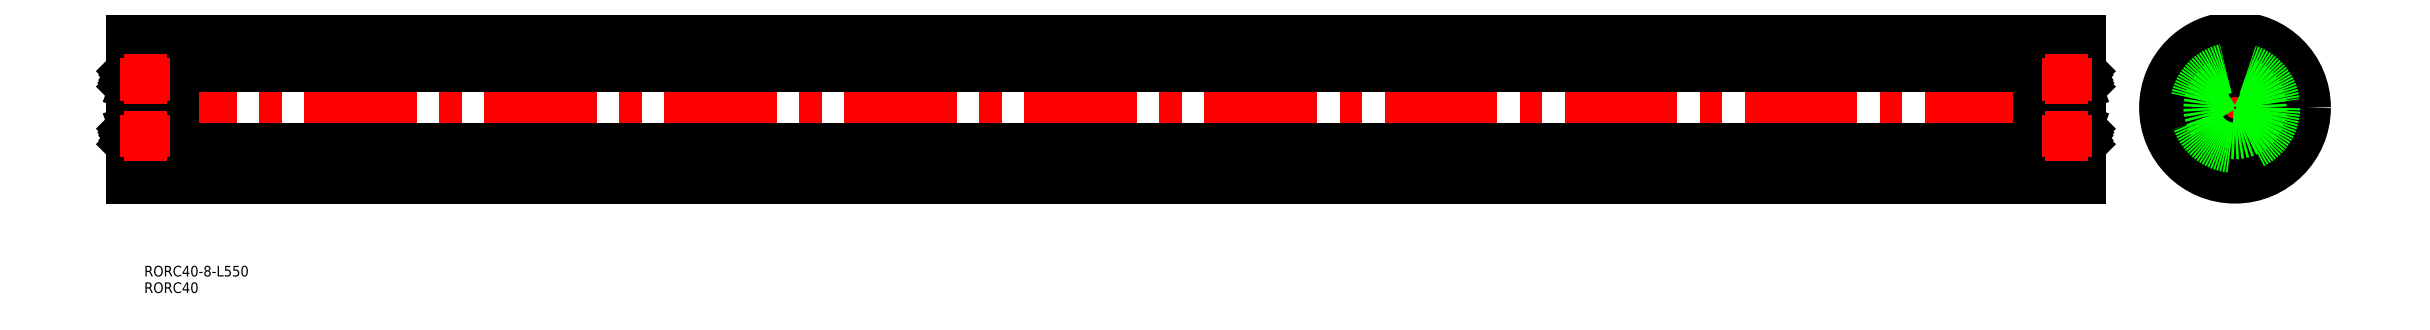
<metadata>
{"format":"dxf","ext":"dxf","renderer":"ezdxf+matplotlib","layout":"modelspace","background":"white","min_lineweight":24,"dpi":150}
</metadata>
<code>
0
SECTION
2
ENTITIES
0
INSERT
8
0
2
*U11
10
0
20
0
30
0
0
INSERT
8
0
2
*U12
10
0
20
0
30
0
0
LINE
8
0
10
-5.7e-15
20
-11.7
30
0
11
0
21
-20
31
0
0
LINE
8
0
10
0
20
20
30
0
11
550
21
20
31
0
0
LINE
8
0
10
0
20
-20
30
0
11
550
21
-20
31
0
0
LINE
8
CENTER
10
-2
20
0
30
0
11
552
21
0
31
0
0
LINE
8
CENTER
10
569.1
20
0
30
0
11
618
21
0
31
0
0
LINE
8
CENTER
10
593.5
20
-24.49
30
0
11
593.5
21
24.49
31
0
0
CIRCLE
8
0
10
593.5
20
0
30
0
40
4
0
CIRCLE
8
0
10
593.5
20
0
30
0
40
20
0
CIRCLE
8
0
10
593.5
20
0
30
0
40
12.35
0
LINE
8
0
10
7.7
20
-4
30
0
11
0.3
21
-4
31
0
0
LINE
8
0
10
0.3
20
-12
30
0
11
7.7
21
-12
31
0
0
LINE
8
0
10
6.921
20
-9.6
30
0
11
6.821
21
-9.5
31
0
0
LINE
8
0
10
6.993
20
-5.852
30
0
11
6.791
21
-6.406
31
0
0
LINE
8
0
10
7.7
20
4
30
0
11
0.3
21
4
31
0
0
LINE
8
0
10
6.993
20
5.852
30
0
11
6.791
21
6.406
31
0
0
LINE
8
0
10
6.921
20
9.6
30
0
11
6.821
21
9.5
31
0
0
LINE
8
0
10
0.3
20
12
30
0
11
7.7
21
12
31
0
0
LINE
8
0
10
-2.9e-15
20
11.7
30
0
11
-2.9e-15
21
2.84e-14
31
0
0
LINE
8
0
10
-2.9e-15
20
-11.7
30
0
11
-2.9e-15
21
2.84e-14
31
0
0
CIRCLE
8
0
10
4
20
-8
30
0
40
2.381
0
LINE
8
0
10
0.6475
20
-9.212
30
0
11
0.6475
21
-6.494
31
0
0
LINE
8
0
10
0.7914
20
-6.494
30
0
11
0.7914
21
-9.153
31
0
0
LINE
8
0
10
1.079
20
-9.44
30
0
11
0.7914
21
-9.153
31
0
0
ARC
8
0
10
0.7566
20
-10.24
30
0
40
0.3226
50
210
51
0
0
ARC
8
0
10
0.3
20
-11.7
30
0
40
0.3
50
180
51
270
0
LINE
8
0
10
0.9353
20
-9.5
30
0
11
0.6475
21
-9.212
31
0
0
ARC
8
0
10
0.4843
20
-10.13
30
0
40
0.1439
50
120
51
210
0
LINE
8
0
10
0.1
20
-10.2
30
0
11
0.3597
21
-10.2
31
0
0
LINE
8
0
10
2e-05
20
-10.3
30
0
11
0.1
21
-10.2
31
0
0
LINE
8
0
10
0.3597
20
-10.2
30
0
11
0.4771
21
-10.4
31
0
0
LINE
8
0
10
0.4843
20
-10.13
30
0
11
0.6018
21
-10.33
31
0
0
LINE
8
0
10
0.6089
20
-10.06
30
0
11
0.4843
21
-10.13
31
0
0
LINE
8
0
10
0.537
20
-9.931
30
0
11
0.6089
21
-10.06
31
0
0
LINE
8
0
10
0.9353
20
-10.24
30
0
11
0.9353
21
-9.5
31
0
0
LINE
8
0
10
0.4124
20
-10
30
0
11
0.537
21
-9.931
31
0
0
ARC
8
0
10
0.7566
20
-10.24
30
0
40
0.1787
50
210
51
0
0
LINE
8
0
10
1.079
20
-10.24
30
0
11
1.079
21
-9.44
31
0
0
LINE
8
0
10
1.179
20
-9.5
30
0
11
2.151
21
-9.5
31
0
0
LINE
8
0
10
1.079
20
-9.6
30
0
11
1.179
21
-9.5
31
0
0
LINE
8
0
10
6.821
20
-9.5
30
0
11
5.849
21
-9.5
31
0
0
LINE
8
0
10
1.007
20
-5.852
30
0
11
1.209
21
-6.406
31
0
0
LINE
8
0
10
1.007
20
-6.35
30
0
11
1.007
21
-6.494
31
0
0
ARC
8
0
10
0.7914
20
-6.494
30
0
40
0.1439
50
90
51
180
0
LINE
8
0
10
1.007
20
-6.494
30
0
11
0.7914
21
-6.494
31
0
0
LINE
8
0
10
0.1
20
-6.05
30
0
11
0.3597
21
-6.05
31
0
0
LINE
8
0
10
-1e-05
20
-5.95
30
0
11
0.09999
21
-6.05
31
0
0
LINE
8
0
10
0.3597
20
-6.05
30
0
11
0.5913
21
-5.767
31
0
0
LINE
8
0
10
0.7914
20
-6.35
30
0
11
1.007
21
-6.35
31
0
0
ARC
8
0
10
0.7762
20
-5.922
30
0
40
0.2413
50
16.85
51
140
0
ARC
8
0
10
0.3
20
-4.3
30
0
40
0.3
50
90
51
180
0
LINE
8
0
10
1.309
20
-6.5
30
0
11
2.151
21
-6.5
31
0
0
LINE
8
0
10
1.209
20
-6.406
30
0
11
1.309
21
-6.5
31
0
0
LINE
8
0
10
6.691
20
-6.5
30
0
11
5.849
21
-6.5
31
0
0
LINE
8
0
10
6.791
20
-6.406
30
0
11
6.691
21
-6.5
31
0
0
CIRCLE
8
0
10
4
20
8
30
0
40
2.381
0
LINE
8
0
10
0.7914
20
6.494
30
0
11
0.7914
21
9.153
31
0
0
LINE
8
0
10
0.6475
20
9.212
30
0
11
0.6475
21
6.494
31
0
0
LINE
8
0
10
1.007
20
5.852
30
0
11
1.209
21
6.406
31
0
0
ARC
8
0
10
0.3
20
4.3
30
0
40
0.3
50
180
51
270
0
LINE
8
0
10
0.3597
20
6.05
30
0
11
0.5913
21
5.767
31
0
0
ARC
8
0
10
0.7762
20
5.922
30
0
40
0.2413
50
220
51
343.2
0
LINE
8
0
10
0.1
20
6.05
30
0
11
0.3597
21
6.05
31
0
0
LINE
8
0
10
-1e-05
20
5.95
30
0
11
0.09999
21
6.05
31
0
0
ARC
8
0
10
0.7914
20
6.494
30
0
40
0.1439
50
180
51
270
0
LINE
8
0
10
1.007
20
6.494
30
0
11
0.7914
21
6.494
31
0
0
LINE
8
0
10
1.007
20
6.35
30
0
11
1.007
21
6.494
31
0
0
LINE
8
0
10
0.7914
20
6.35
30
0
11
1.007
21
6.35
31
0
0
LINE
8
0
10
1.309
20
6.5
30
0
11
2.151
21
6.5
31
0
0
LINE
8
0
10
1.209
20
6.406
30
0
11
1.309
21
6.5
31
0
0
LINE
8
0
10
6.691
20
6.5
30
0
11
5.849
21
6.5
31
0
0
LINE
8
0
10
6.791
20
6.406
30
0
11
6.691
21
6.5
31
0
0
ARC
8
0
10
0.7566
20
10.24
30
0
40
0.3226
50
0
51
150
0
LINE
8
0
10
1.079
20
9.44
30
0
11
0.7914
21
9.153
31
0
0
LINE
8
0
10
0.9353
20
10.24
30
0
11
0.9353
21
9.5
31
0
0
LINE
8
0
10
0.537
20
9.931
30
0
11
0.6089
21
10.06
31
0
0
ARC
8
0
10
0.4843
20
10.13
30
0
40
0.1439
50
150
51
240
0
LINE
8
0
10
0.4124
20
10
30
0
11
0.537
21
9.931
31
0
0
LINE
8
0
10
0.9353
20
9.5
30
0
11
0.6475
21
9.212
31
0
0
LINE
8
0
10
0.1
20
10.2
30
0
11
0.3597
21
10.2
31
0
0
LINE
8
0
10
2e-05
20
10.3
30
0
11
0.1
21
10.2
31
0
0
ARC
8
0
10
0.7566
20
10.24
30
0
40
0.1787
50
0
51
150
0
LINE
8
0
10
0.6089
20
10.06
30
0
11
0.4843
21
10.13
31
0
0
LINE
8
0
10
0.4843
20
10.13
30
0
11
0.6018
21
10.33
31
0
0
LINE
8
0
10
0.3597
20
10.2
30
0
11
0.4771
21
10.4
31
0
0
ARC
8
0
10
0.3
20
11.7
30
0
40
0.3
50
90
51
180
0
LINE
8
0
10
1.079
20
10.24
30
0
11
1.079
21
9.44
31
0
0
LINE
8
0
10
1.179
20
9.5
30
0
11
2.151
21
9.5
31
0
0
LINE
8
0
10
1.079
20
9.6
30
0
11
1.179
21
9.5
31
0
0
LINE
8
0
10
6.821
20
9.5
30
0
11
5.849
21
9.5
31
0
0
LINE
8
0
10
8
20
11.7
30
0
11
8
21
2.84e-14
31
0
0
LINE
8
0
10
8
20
-11.7
30
0
11
8
21
2.84e-14
31
0
0
LINE
8
0
10
7.209
20
-6.494
30
0
11
7.209
21
-9.153
31
0
0
LINE
8
0
10
7.353
20
-9.212
30
0
11
7.353
21
-6.494
31
0
0
ARC
8
0
10
7.7
20
-11.7
30
0
40
0.3
50
270
51
0
0
LINE
8
0
10
7.065
20
-9.5
30
0
11
7.353
21
-9.212
31
0
0
LINE
8
0
10
6.921
20
-10.24
30
0
11
6.921
21
-9.44
31
0
0
ARC
8
0
10
7.243
20
-10.24
30
0
40
0.3226
50
180
51
330
0
LINE
8
0
10
7.588
20
-10
30
0
11
7.463
21
-9.931
31
0
0
LINE
8
0
10
7.64
20
-10.2
30
0
11
7.523
21
-10.4
31
0
0
ARC
8
0
10
7.243
20
-10.24
30
0
40
0.1787
50
180
51
330
0
LINE
8
0
10
7.065
20
-10.24
30
0
11
7.065
21
-9.5
31
0
0
LINE
8
0
10
7.463
20
-9.931
30
0
11
7.391
21
-10.06
31
0
0
LINE
8
0
10
7.391
20
-10.06
30
0
11
7.516
21
-10.13
31
0
0
LINE
8
0
10
7.516
20
-10.13
30
0
11
7.398
21
-10.33
31
0
0
LINE
8
0
10
8
20
-10.3
30
0
11
7.9
21
-10.2
31
0
0
LINE
8
0
10
7.9
20
-10.2
30
0
11
7.64
21
-10.2
31
0
0
ARC
8
0
10
7.516
20
-10.13
30
0
40
0.1439
50
330
51
60
0
LINE
8
0
10
6.921
20
-9.44
30
0
11
7.209
21
-9.153
31
0
0
LINE
8
0
10
8
20
-8.775
30
0
11
8
21
-8.775
31
0
0
ARC
8
0
10
7.209
20
-6.494
30
0
40
0.1439
50
5e-05
51
90
0
LINE
8
0
10
6.993
20
-6.35
30
0
11
6.993
21
-6.494
31
0
0
LINE
8
0
10
6.993
20
-6.494
30
0
11
7.209
21
-6.494
31
0
0
LINE
8
0
10
7.64
20
-6.05
30
0
11
7.409
21
-5.767
31
0
0
ARC
8
0
10
7.224
20
-5.922
30
0
40
0.2413
50
40
51
163.2
0
LINE
8
0
10
7.209
20
-6.35
30
0
11
6.993
21
-6.35
31
0
0
LINE
8
0
10
8
20
-5.85
30
0
11
8
21
-5.85
31
0
0
LINE
8
0
10
7.9
20
-6.05
30
0
11
7.64
21
-6.05
31
0
0
LINE
8
0
10
8
20
-5.95
30
0
11
7.9
21
-6.05
31
0
0
ARC
8
0
10
7.7
20
-4.3
30
0
40
0.3
50
0
51
90
0
LINE
8
0
10
7.209
20
6.494
30
0
11
7.209
21
9.153
31
0
0
LINE
8
0
10
7.353
20
9.212
30
0
11
7.353
21
6.494
31
0
0
ARC
8
0
10
7.7
20
4.3
30
0
40
0.3
50
270
51
0
0
LINE
8
0
10
7.64
20
6.05
30
0
11
7.409
21
5.767
31
0
0
ARC
8
0
10
7.224
20
5.922
30
0
40
0.2413
50
196.8
51
320
0
ARC
8
0
10
7.209
20
6.494
30
0
40
0.1439
50
270
51
360
0
LINE
8
0
10
7.209
20
6.35
30
0
11
6.993
21
6.35
31
0
0
LINE
8
0
10
6.993
20
6.35
30
0
11
6.993
21
6.494
31
0
0
LINE
8
0
10
6.993
20
6.494
30
0
11
7.209
21
6.494
31
0
0
LINE
8
0
10
8
20
5.95
30
0
11
7.9
21
6.05
31
0
0
LINE
8
0
10
7.9
20
6.05
30
0
11
7.64
21
6.05
31
0
0
LINE
8
0
10
7.065
20
10.24
30
0
11
7.065
21
9.5
31
0
0
LINE
8
0
10
6.921
20
10.24
30
0
11
6.921
21
9.44
31
0
0
ARC
8
0
10
7.516
20
10.13
30
0
40
0.1439
50
300
51
30.01
0
LINE
8
0
10
7.463
20
9.931
30
0
11
7.391
21
10.06
31
0
0
LINE
8
0
10
7.588
20
10
30
0
11
7.463
21
9.931
31
0
0
LINE
8
0
10
7.065
20
9.5
30
0
11
7.353
21
9.212
31
0
0
LINE
8
0
10
6.921
20
9.44
30
0
11
7.209
21
9.153
31
0
0
LINE
8
0
10
7.64
20
10.2
30
0
11
7.523
21
10.4
31
0
0
ARC
8
0
10
7.243
20
10.24
30
0
40
0.1787
50
30
51
180
0
ARC
8
0
10
7.243
20
10.24
30
0
40
0.3226
50
30
51
180
0
LINE
8
0
10
7.516
20
10.13
30
0
11
7.398
21
10.33
31
0
0
LINE
8
0
10
7.391
20
10.06
30
0
11
7.516
21
10.13
31
0
0
LINE
8
0
10
7.9
20
10.2
30
0
11
7.64
21
10.2
31
0
0
LINE
8
0
10
8
20
10.3
30
0
11
7.9
21
10.2
31
0
0
ARC
8
0
10
7.7
20
11.7
30
0
40
0.3
50
0
51
90
0
LINE
8
0
10
12
20
-11.35
30
0
11
12
21
11.35
31
0
0
LINE
8
0
10
0
20
20
30
0
11
-2.9e-15
21
11.7
31
0
0
LINE
8
0
10
8
20
11.35
30
0
11
542
21
11.35
31
0
0
LINE
8
0
10
8
20
-11.35
30
0
11
542
21
-11.35
31
0
0
LINE
8
0
10
550
20
-11.7
30
0
11
550
21
-20
31
0
0
LINE
8
0
10
542.3
20
-4
30
0
11
549.7
21
-4
31
0
0
LINE
8
0
10
549.7
20
-12
30
0
11
542.3
21
-12
31
0
0
LINE
8
0
10
543.1
20
-9.6
30
0
11
543.2
21
-9.5
31
0
0
LINE
8
0
10
543
20
-5.852
30
0
11
543.2
21
-6.406
31
0
0
LINE
8
0
10
542.3
20
4
30
0
11
549.7
21
4
31
0
0
LINE
8
0
10
543
20
5.852
30
0
11
543.2
21
6.406
31
0
0
LINE
8
0
10
543.1
20
9.6
30
0
11
543.2
21
9.5
31
0
0
LINE
8
0
10
549.7
20
12
30
0
11
542.3
21
12
31
0
0
LINE
8
0
10
550
20
11.7
30
0
11
550
21
2.84e-14
31
0
0
LINE
8
0
10
550
20
-11.7
30
0
11
550
21
2.84e-14
31
0
0
CIRCLE
8
0
10
546
20
-8
30
0
40
2.381
0
LINE
8
0
10
549.4
20
-9.212
30
0
11
549.4
21
-6.494
31
0
0
LINE
8
0
10
549.2
20
-6.494
30
0
11
549.2
21
-9.153
31
0
0
LINE
8
0
10
548.9
20
-9.44
30
0
11
549.2
21
-9.153
31
0
0
ARC
8
0
10
549.2
20
-10.24
30
0
40
0.3226
50
180
51
330
0
ARC
8
0
10
549.7
20
-11.7
30
0
40
0.3
50
270
51
7e-15
0
LINE
8
0
10
549.1
20
-9.5
30
0
11
549.4
21
-9.212
31
0
0
ARC
8
0
10
549.5
20
-10.13
30
0
40
0.1439
50
330
51
60
0
LINE
8
0
10
549.9
20
-10.2
30
0
11
549.6
21
-10.2
31
0
0
LINE
8
0
10
550
20
-10.3
30
0
11
549.9
21
-10.2
31
0
0
LINE
8
0
10
549.6
20
-10.2
30
0
11
549.5
21
-10.4
31
0
0
LINE
8
0
10
549.5
20
-10.13
30
0
11
549.4
21
-10.33
31
0
0
LINE
8
0
10
549.4
20
-10.06
30
0
11
549.5
21
-10.13
31
0
0
LINE
8
0
10
549.5
20
-9.931
30
0
11
549.4
21
-10.06
31
0
0
LINE
8
0
10
549.1
20
-10.24
30
0
11
549.1
21
-9.5
31
0
0
LINE
8
0
10
549.6
20
-10
30
0
11
549.5
21
-9.931
31
0
0
ARC
8
0
10
549.2
20
-10.24
30
0
40
0.1787
50
180
51
330
0
LINE
8
0
10
548.9
20
-10.24
30
0
11
548.9
21
-9.44
31
0
0
LINE
8
0
10
548.8
20
-9.5
30
0
11
547.8
21
-9.5
31
0
0
LINE
8
0
10
548.9
20
-9.6
30
0
11
548.8
21
-9.5
31
0
0
LINE
8
0
10
543.2
20
-9.5
30
0
11
544.2
21
-9.5
31
0
0
LINE
8
0
10
549
20
-5.852
30
0
11
548.8
21
-6.406
31
0
0
LINE
8
0
10
549
20
-6.35
30
0
11
549
21
-6.494
31
0
0
ARC
8
0
10
549.2
20
-6.494
30
0
40
0.1439
50
5e-05
51
90
0
LINE
8
0
10
549
20
-6.494
30
0
11
549.2
21
-6.494
31
0
0
LINE
8
0
10
549.9
20
-6.05
30
0
11
549.6
21
-6.05
31
0
0
LINE
8
0
10
550
20
-5.95
30
0
11
549.9
21
-6.05
31
0
0
LINE
8
0
10
549.6
20
-6.05
30
0
11
549.4
21
-5.767
31
0
0
LINE
8
0
10
549.2
20
-6.35
30
0
11
549
21
-6.35
31
0
0
ARC
8
0
10
549.2
20
-5.922
30
0
40
0.2413
50
40
51
163.2
0
ARC
8
0
10
549.7
20
-4.3
30
0
40
0.3
50
7e-15
51
90
0
LINE
8
0
10
548.7
20
-6.5
30
0
11
547.8
21
-6.5
31
0
0
LINE
8
0
10
548.8
20
-6.406
30
0
11
548.7
21
-6.5
31
0
0
LINE
8
0
10
543.3
20
-6.5
30
0
11
544.2
21
-6.5
31
0
0
LINE
8
0
10
543.2
20
-6.406
30
0
11
543.3
21
-6.5
31
0
0
CIRCLE
8
0
10
546
20
8
30
0
40
2.381
0
LINE
8
0
10
549.2
20
6.494
30
0
11
549.2
21
9.153
31
0
0
LINE
8
0
10
549.4
20
9.212
30
0
11
549.4
21
6.494
31
0
0
LINE
8
0
10
549
20
5.852
30
0
11
548.8
21
6.406
31
0
0
ARC
8
0
10
549.7
20
4.3
30
0
40
0.3
50
270
51
7e-15
0
LINE
8
0
10
549.6
20
6.05
30
0
11
549.4
21
5.767
31
0
0
ARC
8
0
10
549.2
20
5.922
30
0
40
0.2413
50
196.8
51
320
0
LINE
8
0
10
549.9
20
6.05
30
0
11
549.6
21
6.05
31
0
0
LINE
8
0
10
550
20
5.95
30
0
11
549.9
21
6.05
31
0
0
ARC
8
0
10
549.2
20
6.494
30
0
40
0.1439
50
270
51
360
0
LINE
8
0
10
549
20
6.494
30
0
11
549.2
21
6.494
31
0
0
LINE
8
0
10
549
20
6.35
30
0
11
549
21
6.494
31
0
0
LINE
8
0
10
549.2
20
6.35
30
0
11
549
21
6.35
31
0
0
LINE
8
0
10
548.7
20
6.5
30
0
11
547.8
21
6.5
31
0
0
LINE
8
0
10
548.8
20
6.406
30
0
11
548.7
21
6.5
31
0
0
LINE
8
0
10
543.3
20
6.5
30
0
11
544.2
21
6.5
31
0
0
LINE
8
0
10
543.2
20
6.406
30
0
11
543.3
21
6.5
31
0
0
ARC
8
0
10
549.2
20
10.24
30
0
40
0.3226
50
30
51
180
0
LINE
8
0
10
548.9
20
9.44
30
0
11
549.2
21
9.153
31
0
0
LINE
8
0
10
549.1
20
10.24
30
0
11
549.1
21
9.5
31
0
0
LINE
8
0
10
549.5
20
9.931
30
0
11
549.4
21
10.06
31
0
0
ARC
8
0
10
549.5
20
10.13
30
0
40
0.1439
50
300
51
30.01
0
LINE
8
0
10
549.6
20
10
30
0
11
549.5
21
9.931
31
0
0
LINE
8
0
10
549.1
20
9.5
30
0
11
549.4
21
9.212
31
0
0
LINE
8
0
10
549.9
20
10.2
30
0
11
549.6
21
10.2
31
0
0
LINE
8
0
10
550
20
10.3
30
0
11
549.9
21
10.2
31
0
0
ARC
8
0
10
549.2
20
10.24
30
0
40
0.1787
50
30
51
180
0
LINE
8
0
10
549.4
20
10.06
30
0
11
549.5
21
10.13
31
0
0
LINE
8
0
10
549.5
20
10.13
30
0
11
549.4
21
10.33
31
0
0
LINE
8
0
10
549.6
20
10.2
30
0
11
549.5
21
10.4
31
0
0
ARC
8
0
10
549.7
20
11.7
30
0
40
0.3
50
7e-15
51
90
0
LINE
8
0
10
548.9
20
10.24
30
0
11
548.9
21
9.44
31
0
0
LINE
8
0
10
548.8
20
9.5
30
0
11
547.8
21
9.5
31
0
0
LINE
8
0
10
548.9
20
9.6
30
0
11
548.8
21
9.5
31
0
0
LINE
8
0
10
543.2
20
9.5
30
0
11
544.2
21
9.5
31
0
0
LINE
8
0
10
542
20
11.7
30
0
11
542
21
2.84e-14
31
0
0
LINE
8
0
10
542
20
-11.7
30
0
11
542
21
2.84e-14
31
0
0
LINE
8
0
10
538
20
-11.35
30
0
11
538
21
11.35
31
0
0
LINE
8
0
10
542.8
20
-6.494
30
0
11
542.8
21
-9.153
31
0
0
LINE
8
0
10
542.6
20
-9.212
30
0
11
542.6
21
-6.494
31
0
0
ARC
8
0
10
542.3
20
-11.7
30
0
40
0.3
50
180
51
270
0
LINE
8
0
10
542.9
20
-9.5
30
0
11
542.6
21
-9.212
31
0
0
LINE
8
0
10
543.1
20
-10.24
30
0
11
543.1
21
-9.44
31
0
0
ARC
8
0
10
542.8
20
-10.24
30
0
40
0.3226
50
210
51
7e-15
0
LINE
8
0
10
542.4
20
-10
30
0
11
542.5
21
-9.931
31
0
0
LINE
8
0
10
542.4
20
-10.2
30
0
11
542.5
21
-10.4
31
0
0
ARC
8
0
10
542.8
20
-10.24
30
0
40
0.1787
50
210
51
7e-15
0
LINE
8
0
10
542.9
20
-10.24
30
0
11
542.9
21
-9.5
31
0
0
LINE
8
0
10
542.5
20
-9.931
30
0
11
542.6
21
-10.06
31
0
0
LINE
8
0
10
542.6
20
-10.06
30
0
11
542.5
21
-10.13
31
0
0
LINE
8
0
10
542.5
20
-10.13
30
0
11
542.6
21
-10.33
31
0
0
LINE
8
0
10
542
20
-10.3
30
0
11
542.1
21
-10.2
31
0
0
LINE
8
0
10
542.1
20
-10.2
30
0
11
542.4
21
-10.2
31
0
0
ARC
8
0
10
542.5
20
-10.13
30
0
40
0.1439
50
120
51
210
0
LINE
8
0
10
543.1
20
-9.44
30
0
11
542.8
21
-9.153
31
0
0
LINE
8
0
10
542
20
-8.775
30
0
11
542
21
-8.775
31
0
0
ARC
8
0
10
542.8
20
-6.494
30
0
40
0.1439
50
90
51
180
0
LINE
8
0
10
543
20
-6.35
30
0
11
543
21
-6.494
31
0
0
LINE
8
0
10
543
20
-6.494
30
0
11
542.8
21
-6.494
31
0
0
LINE
8
0
10
542.4
20
-6.05
30
0
11
542.6
21
-5.767
31
0
0
ARC
8
0
10
542.8
20
-5.922
30
0
40
0.2413
50
16.85
51
140
0
LINE
8
0
10
542.8
20
-6.35
30
0
11
543
21
-6.35
31
0
0
LINE
8
0
10
542
20
-5.85
30
0
11
542
21
-5.85
31
0
0
LINE
8
0
10
542.1
20
-6.05
30
0
11
542.4
21
-6.05
31
0
0
LINE
8
0
10
542
20
-5.95
30
0
11
542.1
21
-6.05
31
0
0
ARC
8
0
10
542.3
20
-4.3
30
0
40
0.3
50
90
51
180
0
LINE
8
0
10
542.8
20
6.494
30
0
11
542.8
21
9.153
31
0
0
LINE
8
0
10
542.6
20
9.212
30
0
11
542.6
21
6.494
31
0
0
ARC
8
0
10
542.3
20
4.3
30
0
40
0.3
50
180
51
270
0
LINE
8
0
10
542.4
20
6.05
30
0
11
542.6
21
5.767
31
0
0
ARC
8
0
10
542.8
20
5.922
30
0
40
0.2413
50
220
51
343.2
0
ARC
8
0
10
542.8
20
6.494
30
0
40
0.1439
50
180
51
270
0
LINE
8
0
10
542.8
20
6.35
30
0
11
543
21
6.35
31
0
0
LINE
8
0
10
543
20
6.35
30
0
11
543
21
6.494
31
0
0
LINE
8
0
10
543
20
6.494
30
0
11
542.8
21
6.494
31
0
0
LINE
8
0
10
542
20
5.95
30
0
11
542.1
21
6.05
31
0
0
LINE
8
0
10
542.1
20
6.05
30
0
11
542.4
21
6.05
31
0
0
LINE
8
0
10
542.9
20
10.24
30
0
11
542.9
21
9.5
31
0
0
LINE
8
0
10
543.1
20
10.24
30
0
11
543.1
21
9.44
31
0
0
ARC
8
0
10
542.5
20
10.13
30
0
40
0.1439
50
150
51
240
0
LINE
8
0
10
542.5
20
9.931
30
0
11
542.6
21
10.06
31
0
0
LINE
8
0
10
542.4
20
10
30
0
11
542.5
21
9.931
31
0
0
LINE
8
0
10
542.9
20
9.5
30
0
11
542.6
21
9.212
31
0
0
LINE
8
0
10
543.1
20
9.44
30
0
11
542.8
21
9.153
31
0
0
LINE
8
0
10
542.4
20
10.2
30
0
11
542.5
21
10.4
31
0
0
ARC
8
0
10
542.8
20
10.24
30
0
40
0.1787
50
7e-15
51
150
0
ARC
8
0
10
542.8
20
10.24
30
0
40
0.3226
50
7e-15
51
150
0
LINE
8
0
10
542.5
20
10.13
30
0
11
542.6
21
10.33
31
0
0
LINE
8
0
10
542.6
20
10.06
30
0
11
542.5
21
10.13
31
0
0
LINE
8
0
10
542.1
20
10.2
30
0
11
542.4
21
10.2
31
0
0
LINE
8
0
10
542
20
10.3
30
0
11
542.1
21
10.2
31
0
0
ARC
8
0
10
542.3
20
11.7
30
0
40
0.3
50
90
51
180
0
LINE
8
0
10
550
20
20
30
0
11
550
21
11.7
31
0
0
LINE
8
0
10
8
20
7.5
30
0
11
12
21
7.5
31
0
0
LINE
8
0
10
8
20
-7.5
30
0
11
12
21
-7.5
31
0
0
LINE
8
0
10
542
20
-7.5
30
0
11
538
21
-7.5
31
0
0
LINE
8
0
10
542
20
7.5
30
0
11
538
21
7.5
31
0
0
CIRCLE
8
0
10
593.5
20
0
30
0
40
7.5
0
CIRCLE
8
0
10
593.5
20
0
30
0
40
11.35
0
LINE
8
CENTER
10
540
20
8
30
0
11
552
21
8
31
0
0
LINE
8
CENTER
10
546
20
2
30
0
11
546
21
14
31
0
0
LINE
8
CENTER
10
540
20
-8
30
0
11
552
21
-8
31
0
0
LINE
8
CENTER
10
546
20
-14
30
0
11
546
21
-2
31
0
0
LINE
8
CENTER
10
-2
20
8
30
0
11
10
21
8
31
0
0
LINE
8
CENTER
10
4
20
2
30
0
11
4
21
14
31
0
0
LINE
8
CENTER
10
-2
20
-8
30
0
11
10
21
-8
31
0
0
LINE
8
CENTER
10
4
20
-14
30
0
11
4
21
-2
31
0
0
ENDSEC
0
EOF

</code>
